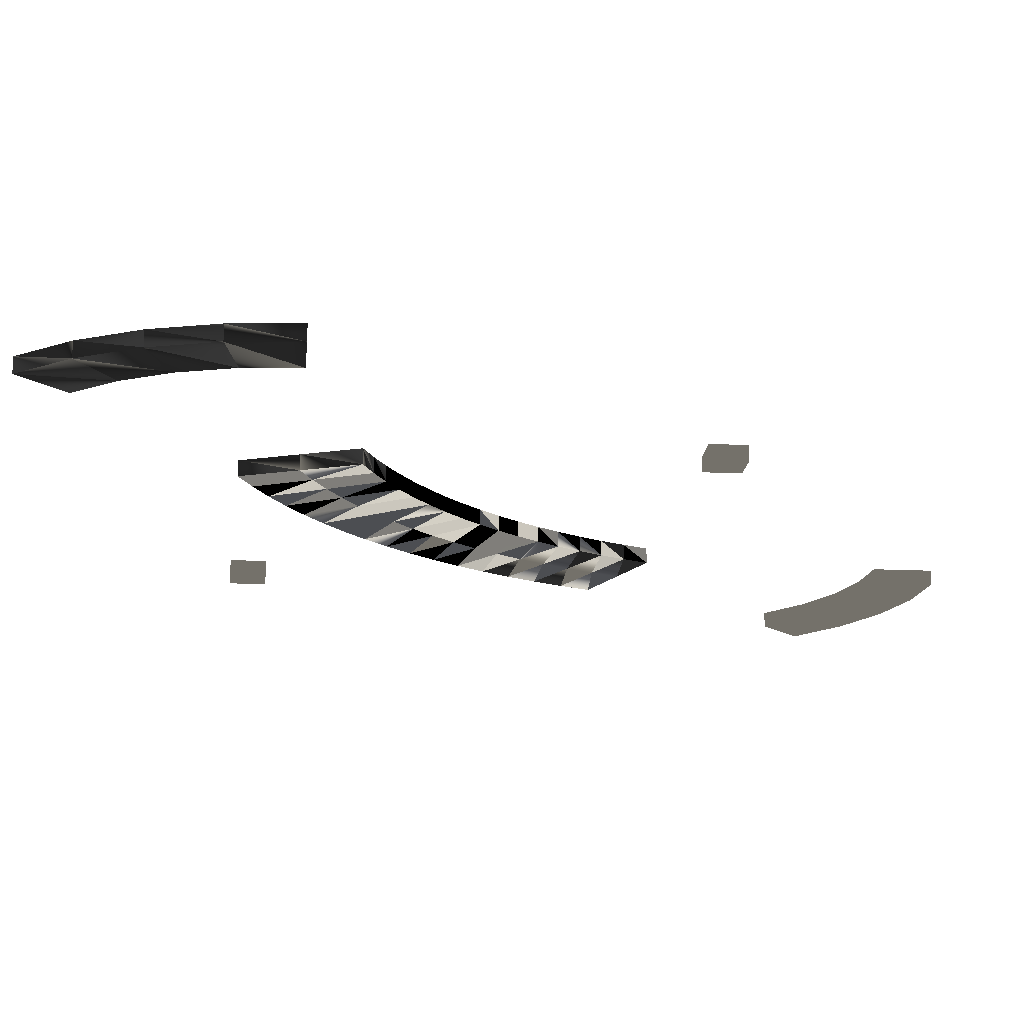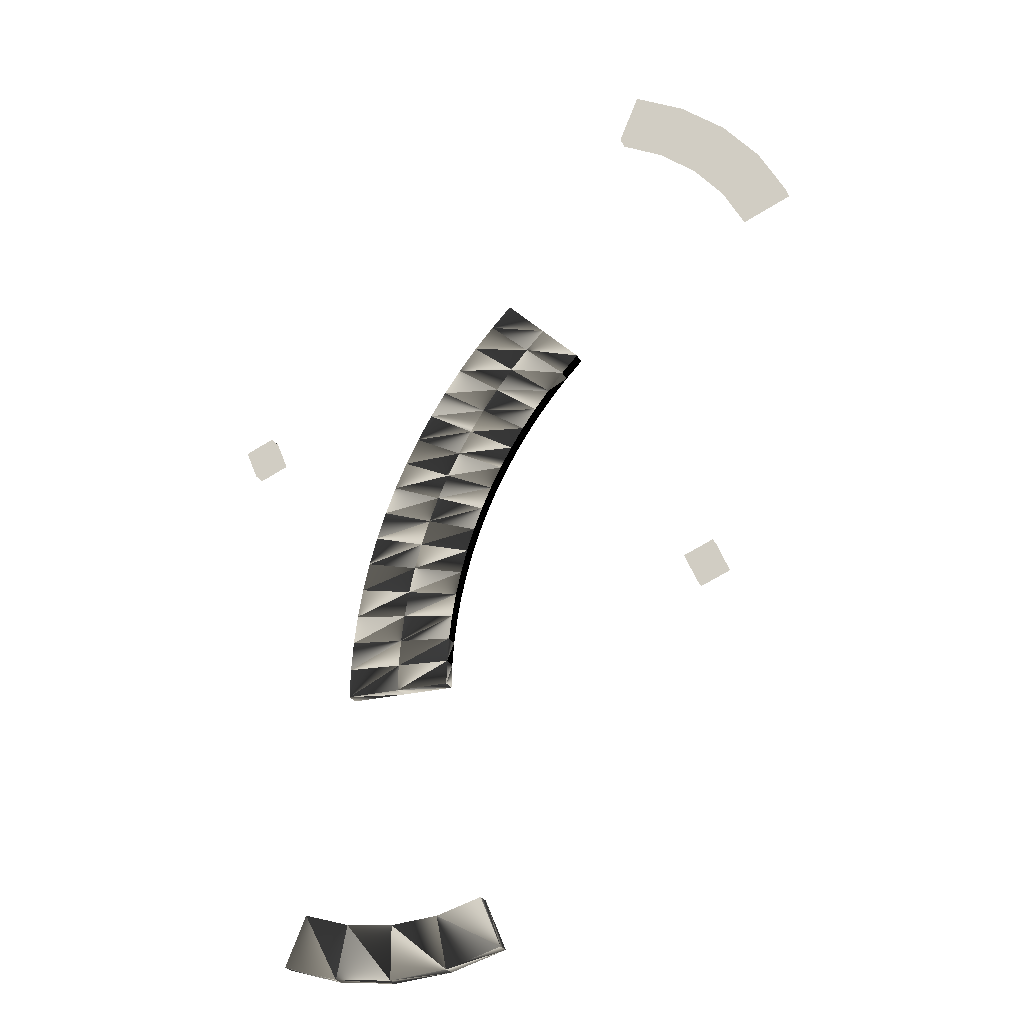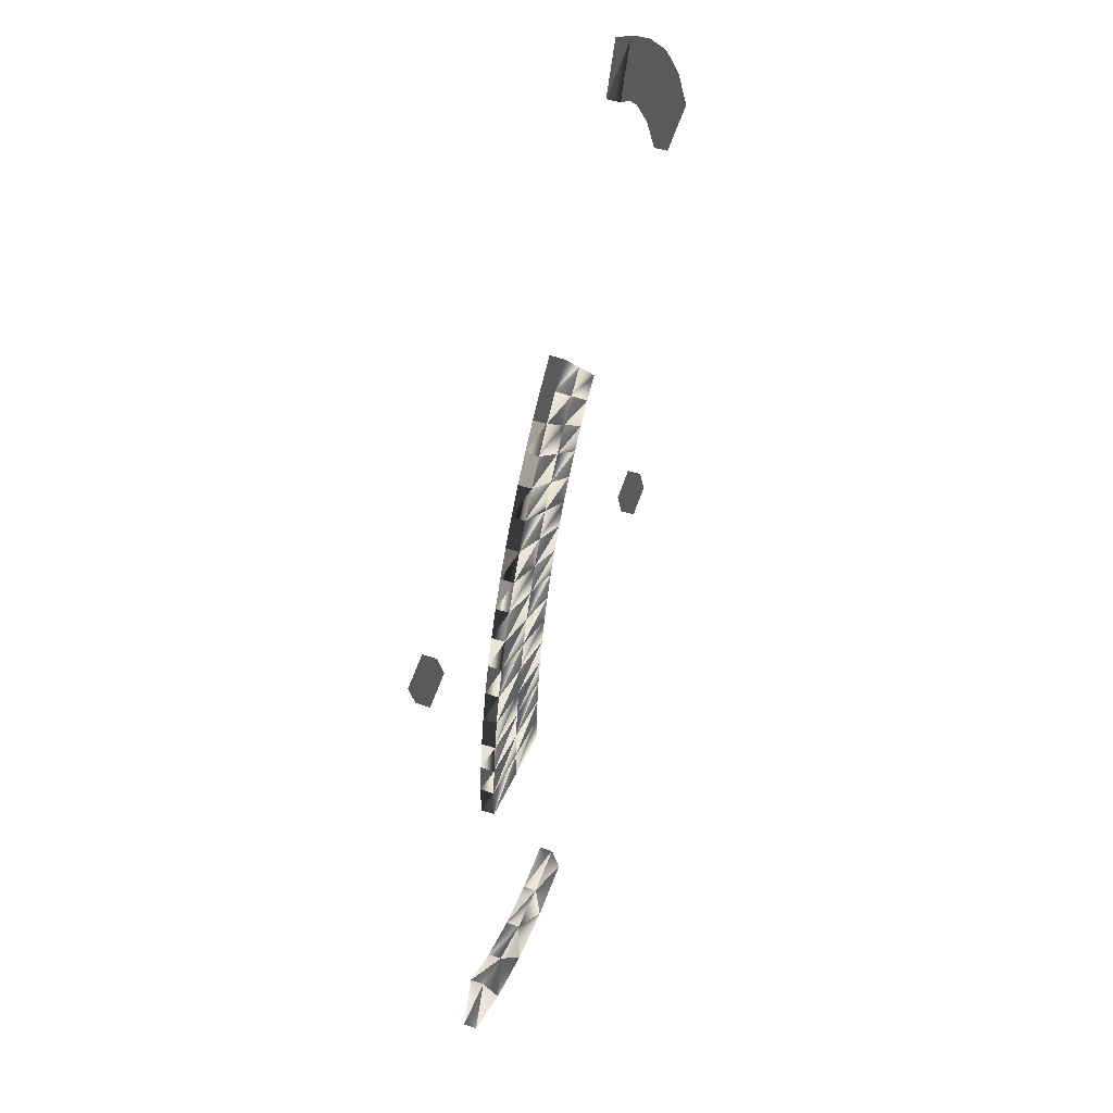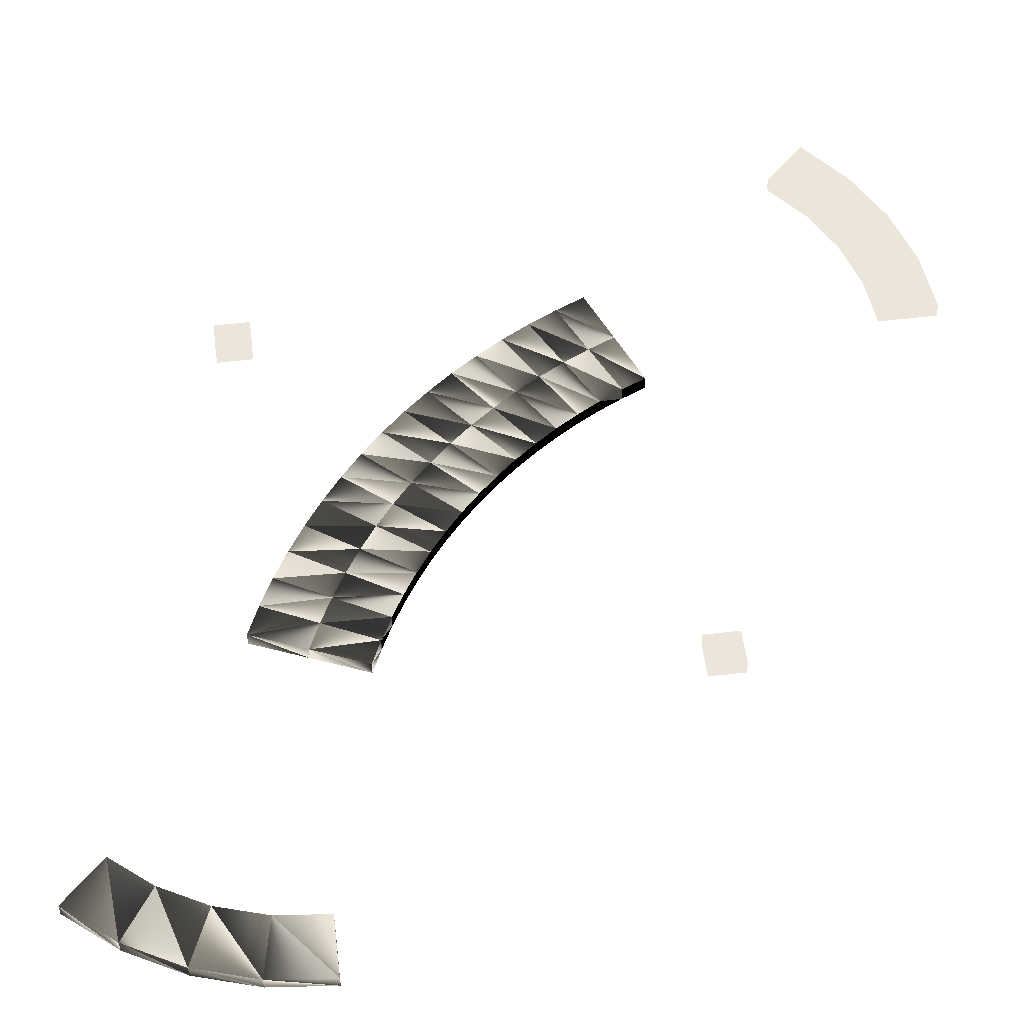
<metadata>
{"format":"obj","ext":"obj","renderer":"f3d","projection":"perspective","resolution":1024,"background":"white","views":[{"elev":-16.7,"azim":-163.0,"up":"+Y"},{"elev":-25.7,"azim":-158.6,"up":"+Z"},{"elev":43.8,"azim":112.0,"up":"+Z"},{"elev":54.3,"azim":-164.6,"up":"+Y"}]}
</metadata>
<code>
v  -0 -0.01562 -0.6875
v  -0 0.01562 -0.6875
v  -0 0.01562 -0.5625
v  -0 -0.01562 -0.5625
v  0.1341 -0.01562 -0.6743
v  0.1341 0.01562 -0.6743
v  0.1097 0.01562 -0.5517
v  0.1097 -0.01562 -0.5517
v  0.2631 -0.01562 -0.6352
v  0.2631 0.01562 -0.6352
v  0.2153 0.01562 -0.5197
v  0.2153 -0.01562 -0.5197
v  -0.2631 -0.01562 -0.6352
v  -0.2631 0.01562 -0.6352
v  -0.2153 0.01562 -0.5197
v  -0.2153 -0.01562 -0.5197
v  -0.1341 -0.01562 -0.6743
v  -0.1341 0.01562 -0.6743
v  -0.1097 0.01562 -0.5517
v  -0.1097 -0.01562 -0.5517
v  0.125 0.01562 -0
v  0 0.01562 0
v  -0.125 0.01562 0
v  0.125 -0.01562 -0
v  0 -0.01562 -0
v  -0.125 -0.01562 0
v  -0.2845 0.01562 0.9887
v  -0.3729 0.01562 0.9003
v  -0.4613 0.01562 0.8119
v  -0.2845 -0.01562 0.9887
v  -0.3729 -0.01562 0.9003
v  -0.4613 -0.01562 0.8119
v  0.1233 0.01562 0.06861
v  -0.001534 0.01562 0.06248
v  -0.1264 0.01562 0.05634
v  -0.1264 -0.01562 0.05634
v  -0.001534 -0.01562 0.06248
v  0.1233 -0.01562 0.06861
v  0.1183 0.01562 0.1371
v  -0.006131 0.01562 0.1248
v  -0.1305 0.01562 0.1125
v  -0.1305 -0.01562 0.1125
v  -0.006131 -0.01562 0.1248
v  0.1183 -0.01562 0.1371
v  0.1099 0.01562 0.2052
v  -0.01378 0.01562 0.1868
v  -0.1374 0.01562 0.1685
v  -0.1374 -0.01562 0.1685
v  -0.01378 -0.01562 0.1868
v  0.1099 -0.01562 0.2052
v  0.09813 0.01562 0.2728
v  -0.02447 0.01562 0.2484
v  -0.1471 0.01562 0.224
v  -0.1471 -0.01562 0.224
v  -0.02447 -0.01562 0.2484
v  0.09813 -0.01562 0.2728
v  0.0831 0.01562 0.3397
v  -0.03816 0.01562 0.3094
v  -0.1594 0.01562 0.279
v  -0.1594 -0.01562 0.279
v  -0.03816 -0.01562 0.3094
v  0.0831 -0.01562 0.3397
v  0.06479 0.01562 0.4059
v  -0.05482 0.01562 0.3696
v  -0.1744 0.01562 0.3333
v  -0.1744 -0.01562 0.3333
v  -0.05482 -0.01562 0.3696
v  0.06479 -0.01562 0.4059
v  0.04326 0.01562 0.4711
v  -0.07443 0.01562 0.4289
v  -0.1921 0.01562 0.3868
v  -0.1921 -0.01562 0.3868
v  -0.07443 -0.01562 0.4289
v  0.04326 -0.01562 0.4711
v  0.01857 0.01562 0.5351
v  -0.09692 0.01562 0.4872
v  -0.2124 0.01562 0.4394
v  -0.2124 -0.01562 0.4394
v  -0.09692 -0.01562 0.4872
v  0.01857 -0.01562 0.5351
v  -0.009246 0.01562 0.5978
v  -0.1222 0.01562 0.5444
v  -0.2352 0.01562 0.4909
v  -0.2352 -0.01562 0.4909
v  -0.1222 -0.01562 0.5444
v  -0.009246 -0.01562 0.5978
v  -0.0401 0.01562 0.6591
v  -0.1503 0.01562 0.6002
v  -0.2606 0.01562 0.5413
v  -0.2606 -0.01562 0.5413
v  -0.1503 -0.01562 0.6002
v  -0.0401 -0.01562 0.6591
v  -0.07393 0.01562 0.7188
v  -0.1811 0.01562 0.6546
v  -0.2884 0.01562 0.5903
v  -0.2884 -0.01562 0.5903
v  -0.1811 -0.01562 0.6546
v  -0.07393 -0.01562 0.7188
v  -0.1106 0.01562 0.7768
v  -0.2146 0.01562 0.7074
v  -0.3185 0.01562 0.6379
v  -0.3185 -0.01562 0.6379
v  -0.2146 -0.01562 0.7074
v  -0.1106 -0.01562 0.7768
v  -0.1502 0.01562 0.8329
v  -0.2506 0.01562 0.7585
v  -0.351 0.01562 0.684
v  -0.351 -0.01562 0.684
v  -0.2506 -0.01562 0.7585
v  -0.1502 -0.01562 0.8329
v  -0.1924 0.01562 0.887
v  -0.289 0.01562 0.8077
v  -0.3856 0.01562 0.7284
v  -0.3856 -0.01562 0.7284
v  -0.289 -0.01562 0.8077
v  -0.1924 -0.01562 0.887
v  -0.2372 0.01562 0.939
v  -0.3298 0.01562 0.8551
v  -0.4224 0.01562 0.7711
v  -0.4224 -0.01562 0.7711
v  -0.3298 -0.01562 0.8551
v  -0.2372 -0.01562 0.939
v  0.3707 -0.01562 0.7383
v  0.44 -0.01562 0.7096
v  0.342 -0.01562 0.669
v  0.4113 -0.01562 0.6403
v  0.3707 0.01562 0.7383
v  0.44 0.01562 0.7096
v  0.342 0.01562 0.669
v  0.4113 0.01562 0.6403
v  -0.7842 -0.01562 0.26
v  -0.7149 -0.01562 0.2313
v  -0.8129 -0.01562 0.1907
v  -0.7436 -0.01562 0.162
v  -0.7842 0.01562 0.26
v  -0.7149 0.01562 0.2313
v  -0.8129 0.01562 0.1907
v  -0.7436 0.01562 0.162
v  -0.859 -0.01562 1.386
v  -0.859 0.01562 1.386
v  -0.7707 0.01562 1.298
v  -0.7707 -0.01562 1.298
v  -0.9445 -0.01562 1.282
v  -0.9445 0.01562 1.282
v  -0.8406 0.01562 1.213
v  -0.8406 -0.01562 1.213
v  -1.008 -0.01562 1.163
v  -1.008 0.01562 1.163
v  -0.8926 0.01562 1.116
v  -0.8926 -0.01562 1.116
v  -0.636 -0.01562 1.535
v  -0.636 0.01562 1.535
v  -0.5882 0.01562 1.42
v  -0.5882 -0.01562 1.42
v  -0.7549 -0.01562 1.472
v  -0.7549 0.01562 1.472
v  -0.6854 0.01562 1.368
v  -0.6854 -0.01562 1.368
v  -0 -0.01562 -0.6875
v  -0 0.01562 -0.6875
v  -0 0.01562 -0.5625
v  -0 -0.01562 -0.5625
v  0.1341 -0.01562 -0.6743
v  0.1341 0.01562 -0.6743
v  0.1097 0.01562 -0.5517
v  0.1097 -0.01562 -0.5517
v  0.2631 -0.01562 -0.6352
v  0.2631 -0.01562 -0.6352
v  0.2631 0.01562 -0.6352
v  0.2631 0.01562 -0.6352
v  0.2153 0.01562 -0.5197
v  0.2153 0.01562 -0.5197
v  0.2153 -0.01562 -0.5197
v  0.2153 -0.01562 -0.5197
v  -0.2631 -0.01562 -0.6352
v  -0.2631 -0.01562 -0.6352
v  -0.2631 0.01562 -0.6352
v  -0.2631 0.01562 -0.6352
v  -0.2153 0.01562 -0.5197
v  -0.2153 0.01562 -0.5197
v  -0.2153 -0.01562 -0.5197
v  -0.2153 -0.01562 -0.5197
v  -0.1341 -0.01562 -0.6743
v  -0.1341 0.01562 -0.6743
v  -0.1097 0.01562 -0.5517
v  -0.1097 -0.01562 -0.5517
v  0.125 0.01562 -0
v  0.125 0.01562 -0
v  0 0.01562 0
v  -0.125 0.01562 0
v  -0.125 0.01562 0
v  0.125 -0.01562 -0
v  0.125 -0.01562 -0
v  0 -0.01562 -0
v  -0.125 -0.01562 0
v  -0.125 -0.01562 0
v  -0.2845 0.01562 0.9887
v  -0.2845 0.01562 0.9887
v  -0.3729 0.01562 0.9003
v  -0.4613 0.01562 0.8119
v  -0.4613 0.01562 0.8119
v  -0.2845 -0.01562 0.9887
v  -0.2845 -0.01562 0.9887
v  -0.3729 -0.01562 0.9003
v  -0.4613 -0.01562 0.8119
v  -0.4613 -0.01562 0.8119
v  0.1233 0.01562 0.06861
v  -0.1264 0.01562 0.05634
v  -0.1264 -0.01562 0.05634
v  0.1233 -0.01562 0.06861
v  0.1183 0.01562 0.1371
v  -0.1305 0.01562 0.1125
v  -0.1305 -0.01562 0.1125
v  0.1183 -0.01562 0.1371
v  0.1099 0.01562 0.2052
v  -0.1374 0.01562 0.1685
v  -0.1374 -0.01562 0.1685
v  0.1099 -0.01562 0.2052
v  0.09813 0.01562 0.2728
v  -0.1471 0.01562 0.224
v  -0.1471 -0.01562 0.224
v  0.09813 -0.01562 0.2728
v  0.0831 0.01562 0.3397
v  -0.1594 0.01562 0.279
v  -0.1594 -0.01562 0.279
v  0.0831 -0.01562 0.3397
v  0.06479 0.01562 0.4059
v  -0.1744 0.01562 0.3333
v  -0.1744 -0.01562 0.3333
v  0.06479 -0.01562 0.4059
v  0.04326 0.01562 0.4711
v  -0.1921 0.01562 0.3868
v  -0.1921 -0.01562 0.3868
v  0.04326 -0.01562 0.4711
v  0.01857 0.01562 0.5351
v  -0.2124 0.01562 0.4394
v  -0.2124 -0.01562 0.4394
v  0.01857 -0.01562 0.5351
v  -0.009246 0.01562 0.5978
v  -0.2352 0.01562 0.4909
v  -0.2352 -0.01562 0.4909
v  -0.009246 -0.01562 0.5978
v  -0.0401 0.01562 0.6591
v  -0.2606 0.01562 0.5413
v  -0.2606 -0.01562 0.5413
v  -0.0401 -0.01562 0.6591
v  -0.07393 0.01562 0.7188
v  -0.2884 0.01562 0.5903
v  -0.2884 -0.01562 0.5903
v  -0.07393 -0.01562 0.7188
v  -0.1106 0.01562 0.7768
v  -0.3185 0.01562 0.6379
v  -0.3185 -0.01562 0.6379
v  -0.1106 -0.01562 0.7768
v  -0.1502 0.01562 0.8329
v  -0.351 0.01562 0.684
v  -0.351 -0.01562 0.684
v  -0.1502 -0.01562 0.8329
v  -0.1924 0.01562 0.887
v  -0.3856 0.01562 0.7284
v  -0.3856 -0.01562 0.7284
v  -0.1924 -0.01562 0.887
v  -0.2372 0.01562 0.939
v  -0.4224 0.01562 0.7711
v  -0.4224 -0.01562 0.7711
v  -0.2372 -0.01562 0.939
v  0.3707 -0.01562 0.7383
v  0.3707 -0.01562 0.7383
v  0.44 -0.01562 0.7096
v  0.44 -0.01562 0.7096
v  0.342 -0.01562 0.669
v  0.342 -0.01562 0.669
v  0.4113 -0.01562 0.6403
v  0.4113 -0.01562 0.6403
v  0.3707 0.01562 0.7383
v  0.3707 0.01562 0.7383
v  0.44 0.01562 0.7096
v  0.44 0.01562 0.7096
v  0.342 0.01562 0.669
v  0.342 0.01562 0.669
v  0.4113 0.01562 0.6403
v  0.4113 0.01562 0.6403
v  -0.7842 -0.01562 0.26
v  -0.7842 -0.01562 0.26
v  -0.7149 -0.01562 0.2313
v  -0.7149 -0.01562 0.2313
v  -0.8129 -0.01562 0.1907
v  -0.8129 -0.01562 0.1907
v  -0.7436 -0.01562 0.162
v  -0.7436 -0.01562 0.162
v  -0.7842 0.01562 0.26
v  -0.7842 0.01562 0.26
v  -0.7149 0.01562 0.2313
v  -0.7149 0.01562 0.2313
v  -0.8129 0.01562 0.1907
v  -0.8129 0.01562 0.1907
v  -0.7436 0.01562 0.162
v  -0.7436 0.01562 0.162
v  -0.859 -0.01562 1.386
v  -0.859 0.01562 1.386
v  -0.7707 0.01562 1.298
v  -0.7707 -0.01562 1.298
v  -0.9445 -0.01562 1.282
v  -0.9445 0.01562 1.282
v  -0.8406 0.01562 1.213
v  -0.8406 -0.01562 1.213
v  -1.008 -0.01562 1.163
v  -1.008 -0.01562 1.163
v  -1.008 0.01562 1.163
v  -1.008 0.01562 1.163
v  -0.8926 0.01562 1.116
v  -0.8926 0.01562 1.116
v  -0.8926 -0.01562 1.116
v  -0.8926 -0.01562 1.116
v  -0.636 -0.01562 1.535
v  -0.636 -0.01562 1.535
v  -0.636 0.01562 1.535
v  -0.636 0.01562 1.535
v  -0.5882 0.01562 1.42
v  -0.5882 0.01562 1.42
v  -0.5882 -0.01562 1.42
v  -0.5882 -0.01562 1.42
v  -0.7549 -0.01562 1.472
v  -0.7549 0.01562 1.472
v  -0.6854 0.01562 1.368
v  -0.6854 -0.01562 1.368
g Turn_1_45
f -163 -322 -168
f -168 -167 -163
f -162 -321 -325
f -325 -166 -162
f -161 -320 -324
f -324 -323 -161
f -164 -319 -165
f -165 -326 -164
f -157 -318 -322
f -322 -163 -157
f -155 -317 -321
f -321 -162 -155
f -153 -316 -320
f -320 -161 -153
f -159 -315 -319
f -319 -164 -159
f -309 -144 -314
f -314 -149 -309
f -308 -143 -150
f -150 -147 -308
f -307 -142 -148
f -148 -146 -307
f -310 -141 -311
f -311 -152 -310
f -167 -168 -144
f -144 -309 -167
f -166 -325 -143
f -143 -308 -166
f -323 -324 -142
f -142 -307 -323
f -326 -165 -141
f -141 -310 -326
f -160 -158 -156
f -156 -154 -160
f -313 -151 -145
f -145 -312 -313
f -133 -305 -139
f -139 -134 -133
f -301 -304 -305
f -305 -133 -301
f -123 -297 -300
f -300 -128 -123
f -121 -123 -128
f -128 -126 -121
f -293 -294 -306
f -306 -138 -293
f -119 -293 -138
f -138 -136 -119
f -287 -288 -294
f -294 -293 -287
f -115 -287 -293
f -293 -119 -115
f -281 -282 -288
f -288 -287 -281
f -111 -281 -287
f -287 -115 -111
f -275 -276 -282
f -282 -281 -275
f -107 -275 -281
f -281 -111 -107
f -269 -270 -276
f -276 -275 -269
f -103 -269 -275
f -275 -107 -103
f -263 -264 -270
f -270 -269 -263
f -99 -263 -269
f -269 -103 -99
f -257 -258 -264
f -264 -263 -257
f -95 -257 -263
f -263 -99 -95
f -251 -252 -258
f -258 -257 -251
f -91 -251 -257
f -257 -95 -91
f -245 -246 -252
f -252 -251 -245
f -87 -245 -251
f -251 -91 -87
f -239 -240 -246
f -246 -245 -239
f -83 -239 -245
f -245 -87 -83
f -233 -234 -240
f -240 -239 -233
f -79 -233 -239
f -239 -83 -79
f -227 -228 -234
f -234 -233 -227
f -75 -227 -233
f -233 -79 -75
f -221 -222 -228
f -228 -227 -221
f -71 -221 -227
f -227 -75 -71
f -215 -216 -222
f -222 -221 -215
f -67 -215 -221
f -221 -71 -67
f -209 -64 -216
f -216 -215 -209
f -208 -209 -215
f -215 -67 -208
f -299 -129 -64
f -64 -209 -299
f -298 -299 -209
f -209 -208 -298
f -118 -292 -137
f -137 -131 -118
f -114 -286 -292
f -292 -118 -114
f -110 -280 -286
f -286 -114 -110
f -106 -274 -280
f -280 -110 -106
f -102 -268 -274
f -274 -106 -102
f -98 -262 -268
f -268 -102 -98
f -94 -256 -262
f -262 -98 -94
f -90 -250 -256
f -256 -94 -90
f -86 -244 -250
f -250 -90 -86
f -82 -238 -244
f -244 -86 -82
f -78 -232 -238
f -238 -82 -78
f -74 -226 -232
f -232 -78 -74
f -70 -220 -226
f -226 -74 -70
f -66 -214 -220
f -220 -70 -66
f -207 -63 -214
f -214 -66 -207
f -295 -127 -63
f -63 -207 -295
f -290 -291 -132
f -132 -302 -290
f -117 -290 -302
f -302 -135 -117
f -284 -285 -291
f -291 -290 -284
f -113 -284 -290
f -290 -117 -113
f -278 -279 -285
f -285 -284 -278
f -109 -278 -284
f -284 -113 -109
f -272 -273 -279
f -279 -278 -272
f -105 -272 -278
f -278 -109 -105
f -266 -267 -273
f -273 -272 -266
f -101 -266 -272
f -272 -105 -101
f -260 -261 -267
f -267 -266 -260
f -97 -260 -266
f -266 -101 -97
f -254 -255 -261
f -261 -260 -254
f -93 -254 -260
f -260 -97 -93
f -248 -249 -255
f -255 -254 -248
f -89 -248 -254
f -254 -93 -89
f -242 -243 -249
f -249 -248 -242
f -85 -242 -248
f -248 -89 -85
f -236 -237 -243
f -243 -242 -236
f -81 -236 -242
f -242 -85 -81
f -230 -231 -237
f -237 -236 -230
f -77 -230 -236
f -236 -81 -77
f -224 -225 -231
f -231 -230 -224
f -73 -224 -230
f -230 -77 -73
f -218 -219 -225
f -225 -224 -218
f -69 -218 -224
f -224 -73 -69
f -212 -213 -219
f -219 -218 -212
f -65 -212 -218
f -218 -69 -65
f -206 -62 -213
f -213 -212 -206
f -205 -206 -212
f -212 -65 -205
f -296 -122 -62
f -62 -206 -296
f -125 -296 -206
f -206 -205 -125
f -120 -289 -303
f -303 -140 -120
f -116 -283 -289
f -289 -120 -116
f -112 -277 -283
f -283 -116 -112
f -108 -271 -277
f -277 -112 -108
f -104 -265 -271
f -271 -108 -104
f -100 -259 -265
f -265 -104 -100
f -96 -253 -259
f -259 -100 -96
f -92 -247 -253
f -253 -96 -92
f -88 -241 -247
f -247 -92 -88
f -84 -235 -241
f -241 -88 -84
f -80 -229 -235
f -235 -84 -80
f -76 -223 -229
f -229 -80 -76
f -72 -217 -223
f -223 -76 -72
f -68 -211 -217
f -217 -72 -68
f -210 -61 -211
f -211 -68 -210
f -130 -124 -61
f -61 -210 -130
f -201 -203 -59
f -59 -55 -201
f -46 -48 -52
f -52 -50 -46
f -49 -200 -204
f -204 -57 -49
f -45 -199 -58
f -58 -53 -45
f -47 -197 -54
f -54 -56 -47
f -51 -198 -202
f -202 -60 -51
f -193 -195 -43
f -43 -39 -193
f -30 -32 -36
f -36 -34 -30
f -33 -192 -196
f -196 -41 -33
f -29 -191 -42
f -42 -37 -29
f -31 -189 -38
f -38 -40 -31
f -35 -190 -194
f -194 -44 -35
f -23 -184 -28
f -28 -27 -23
f -22 -183 -187
f -187 -26 -22
f -21 -182 -186
f -186 -185 -21
f -24 -181 -25
f -25 -188 -24
f -17 -180 -184
f -184 -23 -17
f -15 -179 -183
f -183 -22 -15
f -13 -178 -182
f -182 -21 -13
f -19 -177 -181
f -181 -24 -19
f -171 -4 -176
f -176 -9 -171
f -170 -3 -10
f -10 -7 -170
f -169 -2 -8
f -8 -6 -169
f -172 -1 -173
f -173 -12 -172
f -27 -28 -4
f -4 -171 -27
f -26 -187 -3
f -3 -170 -26
f -185 -186 -2
f -2 -169 -185
f -188 -25 -1
f -1 -172 -188
f -20 -18 -16
f -16 -14 -20
f -175 -11 -5
f -5 -174 -175

</code>
